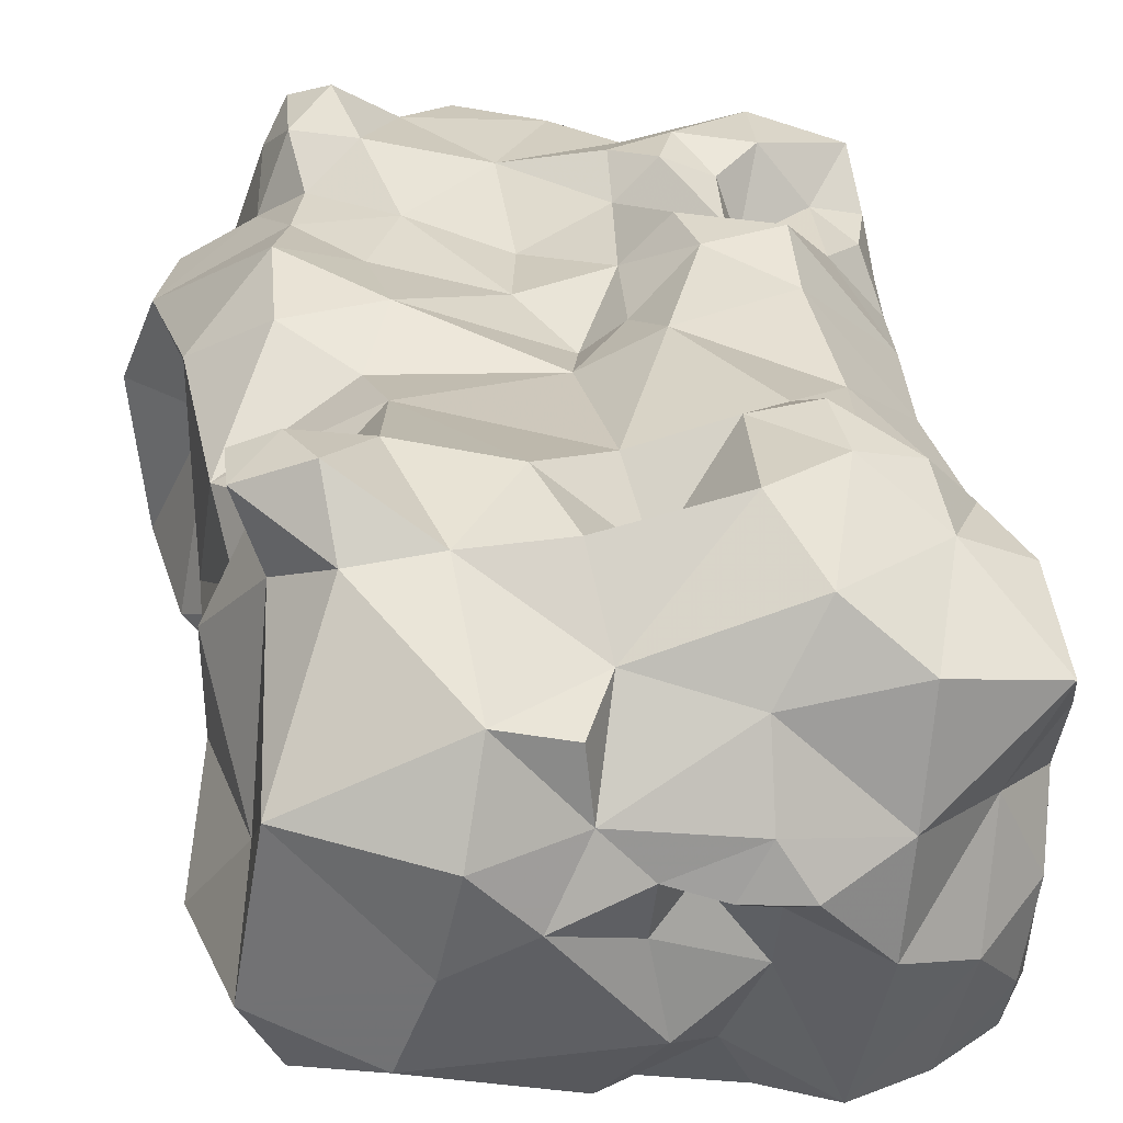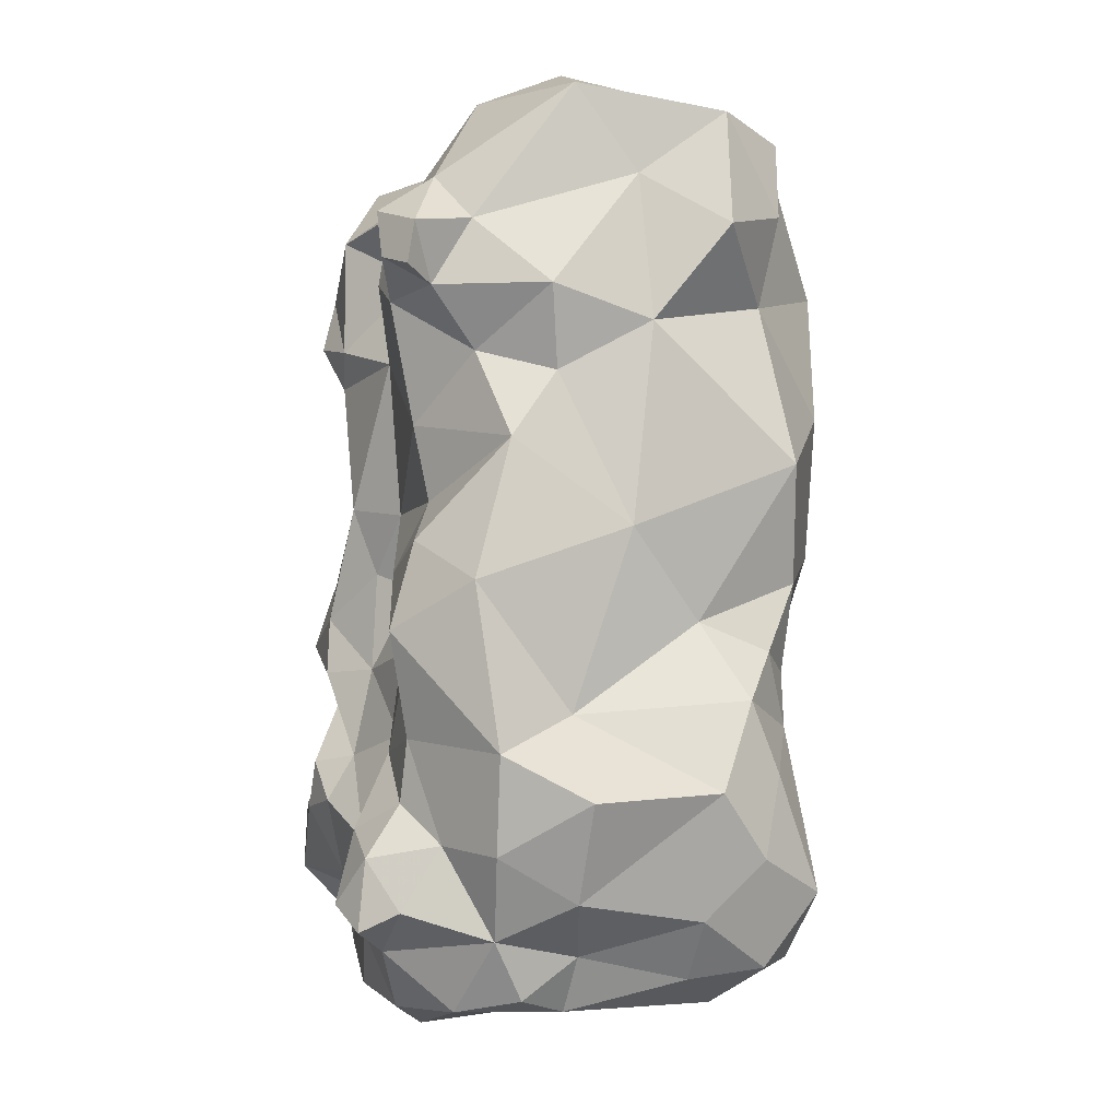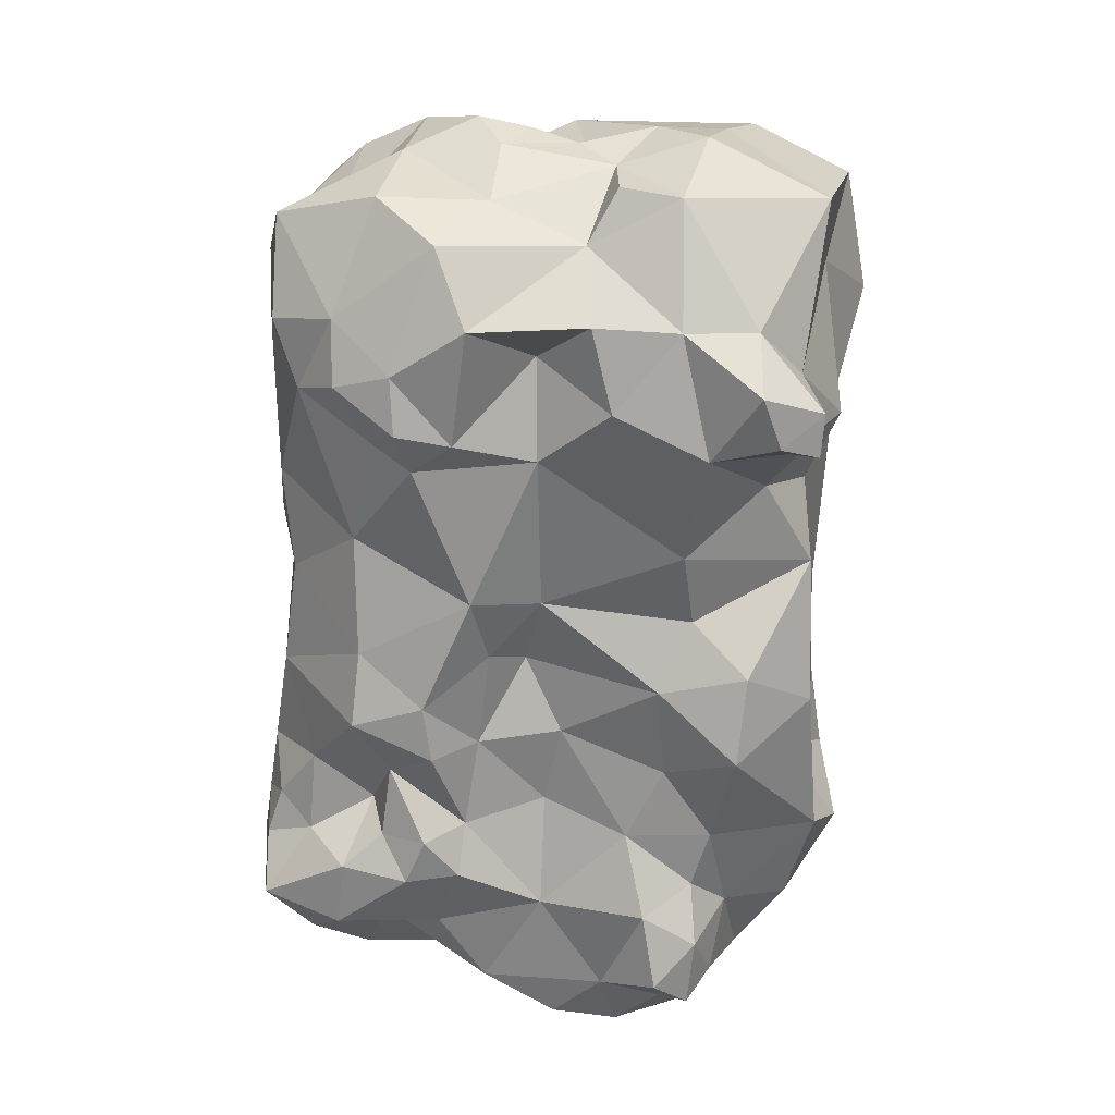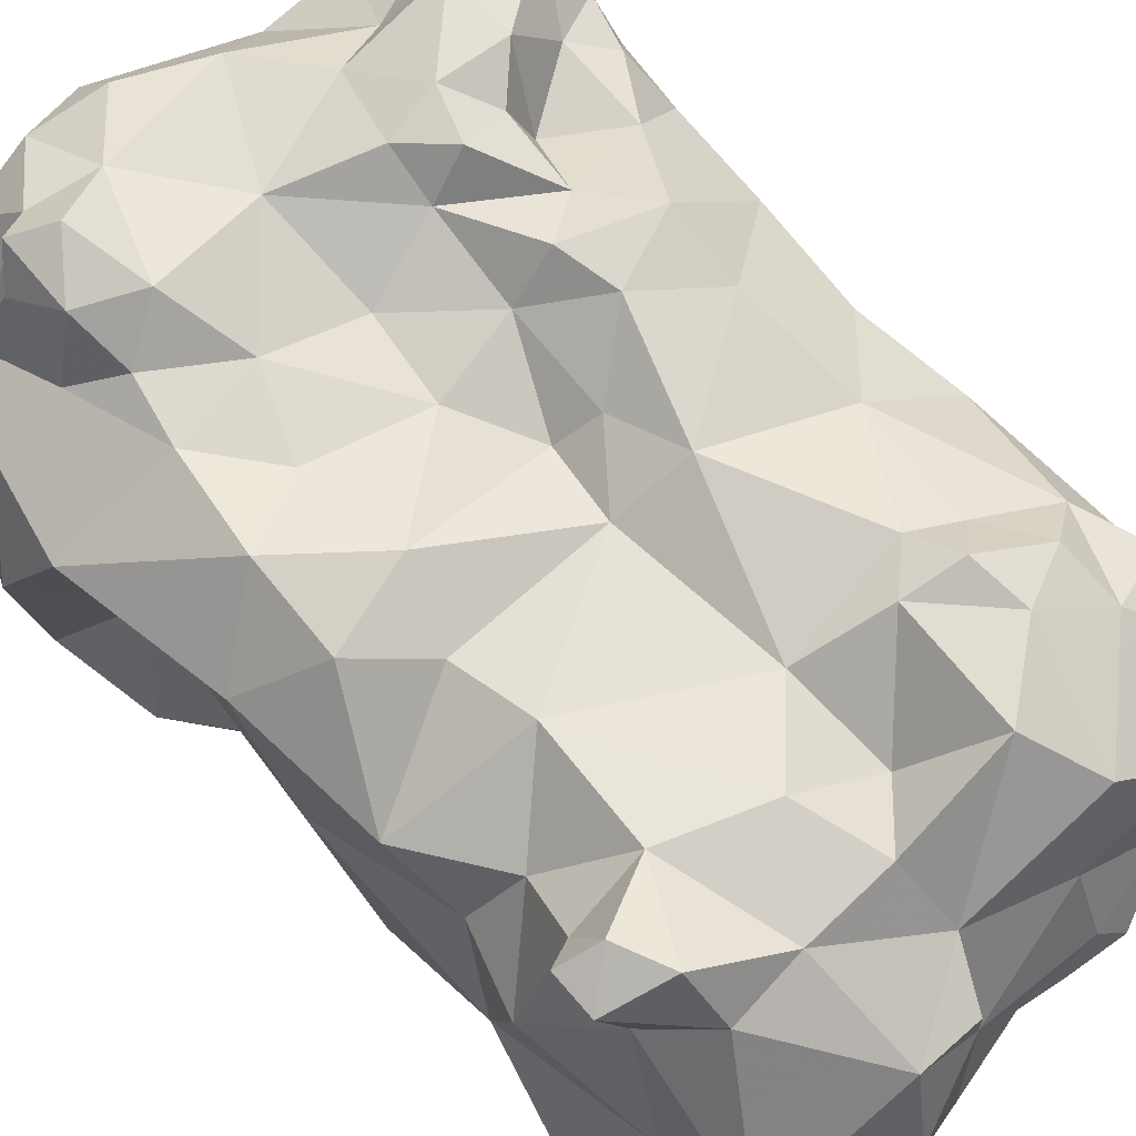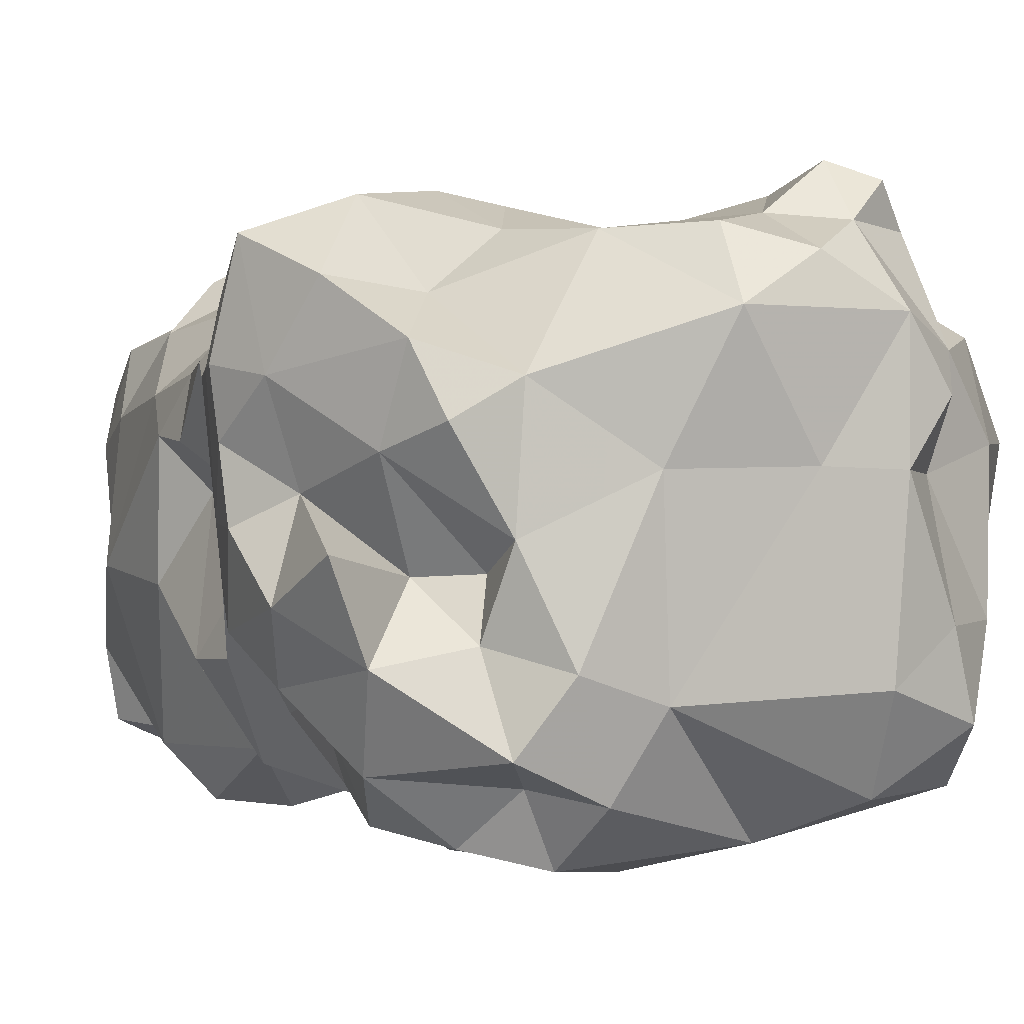
<metadata>
{"format":"obj","ext":"obj","renderer":"f3d","projection":"perspective","resolution":1024,"background":"white","views":[{"elev":27.4,"azim":-10.3,"up":"+Y"},{"elev":-8.5,"azim":-106.4,"up":"+Z"},{"elev":27.9,"azim":-175.0,"up":"+Z"},{"elev":70.8,"azim":-46.3,"up":"+Y"},{"elev":1.4,"azim":163.0,"up":"+Y"}]}
</metadata>
<code>
v 0.27 -0.3673 -0.1585
v -0.2529 -0.3614 0.04549
v 0.2394 -0.2618 0.08851
v 0.2502 -0.277 0.1824
v 0.01573 -0.2237 0.02029
v 0.2185 -0.3479 0.00567
v -0.2217 -0.4325 -0.03406
v -0.003067 -0.2065 -0.1253
v 0.05783 -0.4497 0.4386
v -0.02402 -0.4071 0.4615
v -0.274 -0.4362 -0.1898
v -0.106 -0.5846 0.04642
v 0.06082 -0.1724 0.1016
v -0.09851 -0.5579 -0.03755
v 0.184 -0.548 0.0972
v 0.04703 -0.1941 0.036
v 0.2701 -0.1783 -0.233
v -0.2526 -0.2175 -0.008177
v 0.009237 -0.3788 0.4429
v -0.06366 -0.5791 -0.2898
v -0.2285 -0.219 0.3212
v -0.1205 -0.2507 0.4664
v -0.1085 -0.5905 0.303
v 0.2393 -0.273 0.4355
v 0.05828 -0.1924 -0.05654
v -0.05831 -0.3205 0.4713
v -0.2681 -0.4475 0.4294
v 0.05892 -0.1604 0.3723
v -0.1319 -0.1889 0.1495
v 0.04139 -0.5286 0.03084
v 0.1247 -0.1442 -0.1889
v 0.02909 -0.3301 -0.3727
v -0.0008232 -0.2067 0.08804
v 0.001115 -0.1943 0.2378
v -0.112 -0.176 0.01508
v 0.1664 -0.177 0.04315
v 0.1349 -0.3467 0.4728
v 0.2656 -0.4834 0.3308
v -0.04995 -0.5435 0.4253
v 0.1007 -0.6085 0.2939
v -0.1534 -0.4097 0.4792
v -0.2488 -0.5183 0.1098
v -0.1984 -0.534 0.007648
v 0.0478 -0.2645 0.4546
v 0.04852 -0.5815 -0.1447
v -0.2639 -0.3776 0.2305
v -0.2483 -0.309 0.4501
v -0.02237 -0.3578 0.4789
v 0.04547 -0.3311 0.4849
v -0.1638 -0.1787 -0.1404
v -0.06178 -0.1636 -0.311
v 0.2001 -0.5046 -0.07286
v 0.2013 -0.5268 -0.2888
v 0.1516 -0.1879 0.2555
v -0.1697 -0.3345 -0.3313
v 0.2211 -0.2121 -0.09372
v -0.03769 -0.2428 0.4237
v -0.1249 -0.1871 0.3673
v -0.1514 -0.1618 0.2589
v 0.1905 -0.4632 0.4392
v -0.1751 -0.5307 0.3961
v -0.2067 -0.4999 0.2641
v -0.1464 -0.5799 0.1745
v -0.004565 -0.5592 0.2047
v 0.1124 -0.573 0.4243
v -0.2297 -0.3119 -0.121
v -0.139 -0.3278 0.4968
v 0.1972 -0.3194 -0.3141
v -0.2383 -0.2415 -0.2459
v -0.01914 -0.2052 -0.04806
v -0.1929 -0.5249 -0.1243
v -0.2123 -0.5477 -0.274
v -0.1285 -0.4726 -0.3737
v 0.02142 -0.48 -0.3644
v 0.07641 -0.5912 -0.2977
v 0.1954 -0.572 0.346
v 0.2375 -0.5536 0.22
v 0.2549 -0.4234 0.1452
v 0.1404 -0.6037 0.1869
v 0.146 -0.2483 0.4609
v 0.1829 -0.2085 0.3619
v -0.009623 -0.4851 0.4609
v 0.03594 -0.5314 0.3967
v -0.02159 -0.5896 0.3452
v 0.06734 -0.5956 0.3639
v 0.1361 -0.6013 0.3659
v 0.1738 -0.5687 0.4063
v -0.06632 -0.1684 0.297
v 0.004365 -0.2224 0.3274
v 0.1054 -0.1586 -0.003249
v 0.1413 -0.1763 -0.08194
v 0.1719 -0.1566 -0.0229
v 0.2524 -0.2557 -0.009952
v 0.2382 -0.3165 -0.08319
v 0.2778 -0.264 -0.1634
v 0.2485 -0.4162 -0.07306
v 0.2474 -0.4728 0.03107
v 0.2577 -0.2706 -0.2574
v 0.155 -0.2172 -0.2754
v 0.1137 -0.2715 -0.3545
v 0.05424 -0.1769 -0.3194
v 0.1202 -0.3741 -0.3546
v -0.01604 -0.2272 -0.3943
v -0.1356 -0.2295 -0.3797
v -0.1683 -0.1732 -0.2929
v -0.1028 -0.1446 -0.2174
v -0.002031 -0.1734 -0.2251
v -0.09192 -0.3787 0.4898
v 0.08891 -0.1993 0.435
v -0.192 -0.2523 -0.3178
v -0.2375 -0.315 -0.2861
v -0.2292 -0.4329 -0.3006
v -0.2874 -0.3144 -0.201
v 0.1404 -0.5739 -0.2078
v 0.2061 -0.4852 -0.1839
v 0.2576 -0.4185 -0.2735
v 0.1381 -0.5678 -0.1114
v 0.1687 -0.3998 -0.2818
v 0.2324 -0.3466 -0.2466
v 0.2783 -0.3136 -0.2094
v -0.2468 -0.2512 0.1211
v -0.2022 -0.2289 0.2067
v -0.2673 -0.2829 0.2571
v -0.2889 -0.4443 0.3183
v -0.2486 -0.3692 0.3705
v -0.04678 -0.1827 0.3716
v 0.02179 -0.3718 0.4878
v 0.0587 -0.3979 0.4568
v 0.1262 -0.4347 0.4754
v 0.07025 -0.372 0.4972
v 0.2084 -0.4549 -0.3294
v 0.1236 -0.5123 -0.3611
v 0.2363 -0.3824 -0.3397
v 0.2021 -0.5489 0.00737
v 0.1203 -0.5716 0.03786
v 0.2211 -0.3518 0.09784
v 0.2086 -0.3672 0.4011
v 0.2546 -0.2938 0.3189
v 0.1368 -0.4415 -0.3324
v 0.08498 -0.4577 -0.3732
v -0.2385 -0.5087 0.3431
v -0.2378 -0.5068 0.4119
v -0.1787 -0.4843 0.462
v 0.227 -0.2041 -0.1721
v 0.1648 -0.2141 -0.138
v -0.2643 -0.2374 -0.1592
v 0.182 -0.6011 0.2659
v 0.2731 -0.3697 -0.2149
v 0.2672 -0.4393 -0.184
v 0.2449 -0.4734 -0.2372
v -0.2379 -0.2956 0.1853
v 0.2191 -0.2245 0.2884
v 0.2408 -0.237 0.3492
v 0.2855 -0.2627 -0.2145
v 0.2731 -0.2196 -0.1892
v 0.2587 -0.2254 -0.1451
v 0.2688 -0.2685 -0.1037
v -0.1698 -0.283 -0.3697
v -0.07562 -0.3285 -0.3771
v -0.1354 -0.3309 -0.3804
v 0.2303 -0.2072 -0.2936
v 0.1941 -0.1525 -0.2455
v 0.1853 -0.2483 -0.3401
v 0.1259 -0.1631 0.3277
v 0.07314 -0.1632 0.264
v 0.1795 -0.1819 0.3083
v 0.1819 -0.5455 -0.1602
v 0.2309 -0.5149 0.3947
v 0.245 -0.4396 0.3904
v 0.2535 -0.5452 0.3429
v 0.2172 -0.5495 0.2877
v 0.1649 -0.3 -0.3592
v 0.1878 -0.1541 -0.1816
v 0.1494 -0.1662 -0.1493
v 0.07048 -0.1778 -0.1401
v 0.1061 -0.1462 -0.1448
v 0.07504 -0.1532 -0.1842
v 0.09821 -0.1736 -0.2527
v 0.008416 -0.6032 -0.23
v -0.06691 -0.5578 -0.1513
v -0.004602 -0.5264 -0.07266
v 0.06914 -0.5608 -0.06859
v 0.1978 -0.5981 0.207
v 0.05704 -0.5441 -0.3519
v 0.1004 -0.5354 -0.3088
v 0.1353 -0.5774 -0.2729
v 0.1861 -0.5639 -0.2447
v -0.2001 -0.4997 -0.341
v -0.1301 -0.5477 -0.3333
v -0.1815 -0.4334 -0.3514
v 0.2264 -0.559 0.3788
v 0.2573 -0.3087 0.1277
v 0.251 -0.3131 0.07355
v -0.2192 -0.1841 0.2596
v -0.1956 -0.1393 0.33
v -0.1906 -0.1927 0.3684
v -0.2488 -0.1622 0.3089
v -0.2121 -0.1407 0.283
v -0.2601 -0.468 -0.107
v -0.2434 -0.4997 -0.1707
v -0.2498 -0.4836 -0.246
v -0.2164 -0.5019 -0.05828
v 0.1252 -0.3972 -0.309
v -0.2457 -0.1568 0.2699
v 0.2567 -0.3185 0.3847
v 0.2576 -0.3814 0.3515
v 0.278 -0.4126 0.2502
v -0.1189 -0.5266 -0.1044
v -0.1676 -0.5329 -0.07132
v 0.09784 -0.1551 -0.05698
v -0.1857 -0.1569 -0.04707
v -0.1931 -0.1769 0.0332
v -0.1403 -0.202 0.07771
v 0.2001 -0.3688 -0.05794
v 0.2216 -0.4123 -0.01199
v 0.2382 -0.468 -0.03765
v 0.1077 -0.594 -0.1589
v -0.07523 -0.1906 -0.3763
v -0.01456 -0.1728 -0.3565
v 0.122 -0.1508 0.2771
v 0.111 -0.1712 0.2342
v 0.1711 -0.2038 0.1498
v -0.116 -0.1255 -0.2848
v -0.1192 -0.1681 -0.3264
v -0.1533 -0.1446 -0.2452
v -0.18 -0.207 -0.2342
v -0.1472 -0.1765 -0.1965
v -0.08322 -0.1797 -0.1471
v -0.118 -0.1846 -0.07647
v -0.1472 -0.1402 -0.3101
v -0.06437 -0.2632 0.4705
f 35 5 70
f 101 107 178
f 107 8 175
f 185 186 75
f 114 75 186
f 136 97 215
f 74 159 32
f 104 103 159
f 104 218 103
f 3 36 222
f 209 202 71
f 208 209 71
f 45 180 179
f 114 186 187
f 185 53 186
f 187 186 53
f 115 187 53
f 189 72 188
f 189 20 72
f 180 72 20
f 73 74 189
f 20 189 74
f 159 73 160
f 190 160 73
f 55 160 190
f 112 55 190
f 136 192 78
f 71 180 208
f 196 22 58
f 198 197 195
f 195 196 58
f 195 58 59
f 47 22 196
f 153 205 138
f 123 21 194
f 123 194 122
f 59 122 194
f 222 36 13
f 192 3 4
f 222 4 3
f 165 221 34
f 165 34 89
f 24 153 81
f 24 205 153
f 24 137 205
f 139 140 102
f 139 102 203
f 32 102 140
f 203 118 139
f 45 181 180
f 68 118 203
f 68 203 102
f 149 148 1
f 119 148 116
f 149 116 148
f 122 151 123
f 46 123 151
f 115 149 96
f 1 96 149
f 211 229 50
f 42 62 46
f 2 46 151
f 42 46 2
f 120 154 95
f 98 154 120
f 215 216 96
f 215 96 214
f 56 157 156
f 156 157 95
f 55 158 160
f 112 190 188
f 17 98 161
f 162 161 99
f 173 174 145
f 173 31 174
f 163 100 99
f 98 68 163
f 109 81 164
f 109 164 28
f 166 81 152
f 54 166 152
f 221 220 54
f 165 220 221
f 72 201 188
f 112 188 201
f 167 52 117
f 115 52 167
f 60 169 137
f 74 140 184
f 147 171 76
f 38 169 168
f 169 60 168
f 170 76 171
f 170 38 168
f 170 171 38
f 177 31 178
f 227 225 226
f 227 106 225
f 228 70 8
f 228 229 70
f 101 99 100
f 101 178 99
f 213 121 29
f 71 72 180
f 77 78 207
f 206 38 207
f 77 207 38
f 77 38 171
f 207 138 206
f 211 50 146
f 18 146 66
f 18 211 146
f 2 151 121
f 182 30 181
f 25 70 5
f 25 8 70
f 6 214 94
f 6 94 93
f 134 52 216
f 52 115 96
f 96 1 214
f 217 117 45
f 167 117 217
f 167 217 114
f 51 101 219
f 51 107 101
f 34 13 33
f 55 111 110
f 69 110 111
f 69 226 110
f 228 8 107
f 50 228 227
f 32 159 103
f 83 65 9
f 176 91 174
f 175 91 176
f 76 87 86
f 222 13 221
f 34 221 13
f 161 163 99
f 98 163 161
f 84 83 39
f 84 39 23
f 93 92 36
f 30 135 79
f 15 79 135
f 133 119 116
f 133 118 119
f 136 215 6
f 39 83 82
f 15 78 77
f 64 12 30
f 63 12 64
f 37 49 130
f 36 90 13
f 16 13 90
f 37 137 24
f 80 37 24
f 92 210 90
f 91 210 92
f 142 27 141
f 86 85 40
f 62 63 23
f 64 23 63
f 6 193 136
f 16 90 25
f 29 121 122
f 151 122 121
f 181 14 208
f 40 84 64
f 90 210 25
f 17 161 162
f 215 214 6
f 162 99 178
f 31 162 178
f 179 75 114
f 126 57 28
f 126 28 89
f 30 14 181
f 84 23 64
f 198 59 194
f 198 195 59
f 224 230 223
f 105 230 224
f 155 17 144
f 184 140 132
f 185 184 132
f 80 24 81
f 87 65 86
f 219 101 103
f 159 74 73
f 139 132 140
f 144 173 145
f 168 60 87
f 93 3 193
f 6 93 193
f 169 206 137
f 169 38 206
f 117 182 45
f 193 192 136
f 193 3 192
f 81 109 80
f 44 80 109
f 82 83 9
f 10 82 9
f 150 116 149
f 115 150 149
f 164 81 166
f 125 21 123
f 46 125 123
f 46 124 125
f 62 124 46
f 21 197 194
f 58 57 126
f 118 131 139
f 187 167 114
f 115 167 187
f 28 164 165
f 28 165 89
f 56 144 145
f 56 156 144
f 225 105 226
f 107 177 178
f 107 175 177
f 36 92 90
f 219 103 218
f 51 219 218
f 82 10 108
f 41 82 108
f 158 110 104
f 55 110 158
f 93 94 157
f 56 93 157
f 222 152 4
f 54 152 222
f 104 159 160
f 104 160 158
f 217 179 114
f 217 45 179
f 216 52 96
f 204 194 197
f 204 198 194
f 204 197 198
f 67 108 26
f 41 108 67
f 7 66 199
f 92 56 91
f 93 56 92
f 5 33 16
f 182 181 45
f 42 43 12
f 129 37 130
f 129 130 128
f 200 201 72
f 71 200 72
f 164 220 165
f 48 10 19
f 14 12 43
f 76 191 87
f 168 87 191
f 112 201 11
f 200 11 201
f 223 106 51
f 223 51 224
f 207 192 4
f 78 192 207
f 12 14 30
f 147 79 183
f 150 115 53
f 61 39 143
f 166 54 220
f 166 220 164
f 30 79 64
f 16 25 5
f 48 19 127
f 48 127 49
f 60 65 87
f 162 31 173
f 11 200 199
f 71 199 200
f 42 7 43
f 2 7 42
f 147 77 171
f 147 183 77
f 108 10 48
f 108 48 26
f 157 1 95
f 94 1 157
f 209 43 202
f 7 202 43
f 57 26 44
f 2 66 7
f 176 31 177
f 176 177 175
f 182 117 135
f 134 135 117
f 134 117 52
f 42 12 63
f 21 196 197
f 195 197 196
f 131 133 116
f 131 118 133
f 68 172 163
f 100 163 172
f 173 17 162
f 144 17 173
f 73 189 188
f 190 73 188
f 49 26 48
f 49 44 26
f 102 32 100
f 89 88 126
f 58 126 88
f 69 111 113
f 105 224 110
f 105 110 226
f 47 27 41
f 125 27 47
f 180 20 179
f 2 18 66
f 10 9 19
f 153 152 81
f 153 138 152
f 146 50 226
f 58 22 57
f 47 21 125
f 47 196 21
f 97 216 215
f 134 216 97
f 213 35 212
f 119 118 68
f 146 69 113
f 146 113 66
f 42 63 62
f 223 225 106
f 113 111 11
f 113 11 66
f 2 121 18
f 199 66 11
f 146 226 69
f 154 17 155
f 154 98 17
f 105 225 230
f 223 230 225
f 31 176 174
f 224 104 110
f 35 70 229
f 57 109 28
f 57 44 109
f 26 231 22
f 57 22 231
f 57 231 26
f 106 228 107
f 106 227 228
f 35 211 212
f 35 229 211
f 50 227 226
f 15 77 183
f 15 183 79
f 111 112 11
f 111 55 112
f 14 43 209
f 14 209 208
f 130 127 128
f 130 49 127
f 214 1 94
f 131 150 53
f 95 1 120
f 131 116 150
f 135 30 182
f 35 33 5
f 35 213 33
f 210 175 25
f 91 175 210
f 29 33 213
f 88 89 34
f 88 34 29
f 138 4 152
f 59 29 122
f 59 88 29
f 71 202 199
f 7 199 202
f 61 142 141
f 22 67 26
f 47 41 67
f 47 67 22
f 49 37 44
f 33 13 16
f 9 65 129
f 60 129 65
f 156 155 144
f 156 95 155
f 32 140 74
f 174 91 145
f 141 124 62
f 61 141 62
f 124 27 125
f 141 27 124
f 143 82 41
f 143 39 82
f 224 218 104
f 224 51 218
f 61 143 142
f 54 222 221
f 181 208 180
f 136 78 97
f 15 97 78
f 44 37 80
f 137 37 129
f 60 137 129
f 9 129 128
f 128 19 9
f 185 132 53
f 185 75 184
f 76 170 191
f 168 191 170
f 138 207 4
f 142 143 27
f 143 41 27
f 106 107 51
f 98 120 119
f 56 145 91
f 25 175 8
f 79 40 64
f 74 184 20
f 184 75 20
f 179 20 75
f 95 154 155
f 120 1 148
f 119 120 148
f 33 29 34
f 98 119 68
f 205 206 138
f 205 137 206
f 85 83 84
f 85 84 40
f 100 32 103
f 101 100 103
f 18 212 211
f 147 86 40
f 76 86 147
f 132 131 53
f 139 131 132
f 147 40 79
f 68 102 172
f 100 172 102
f 212 18 121
f 213 212 121
f 85 65 83
f 86 65 85
f 3 93 36
f 15 135 134
f 15 134 97
f 128 127 19
f 50 229 228
f 88 59 58
f 23 39 61
f 23 61 62

</code>
